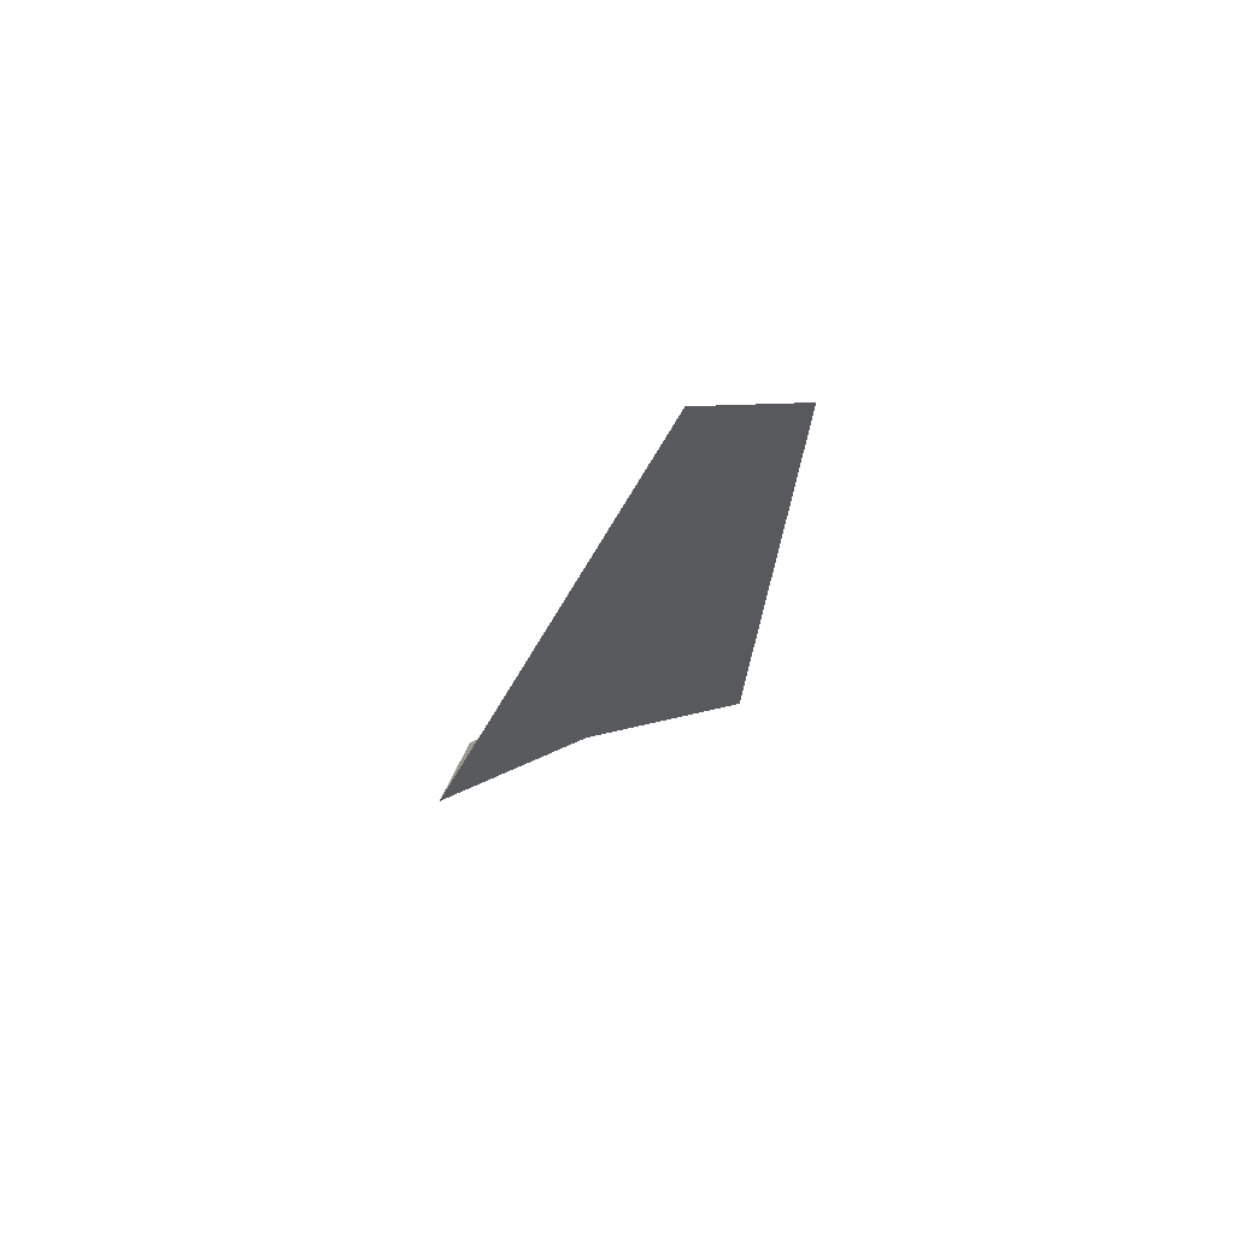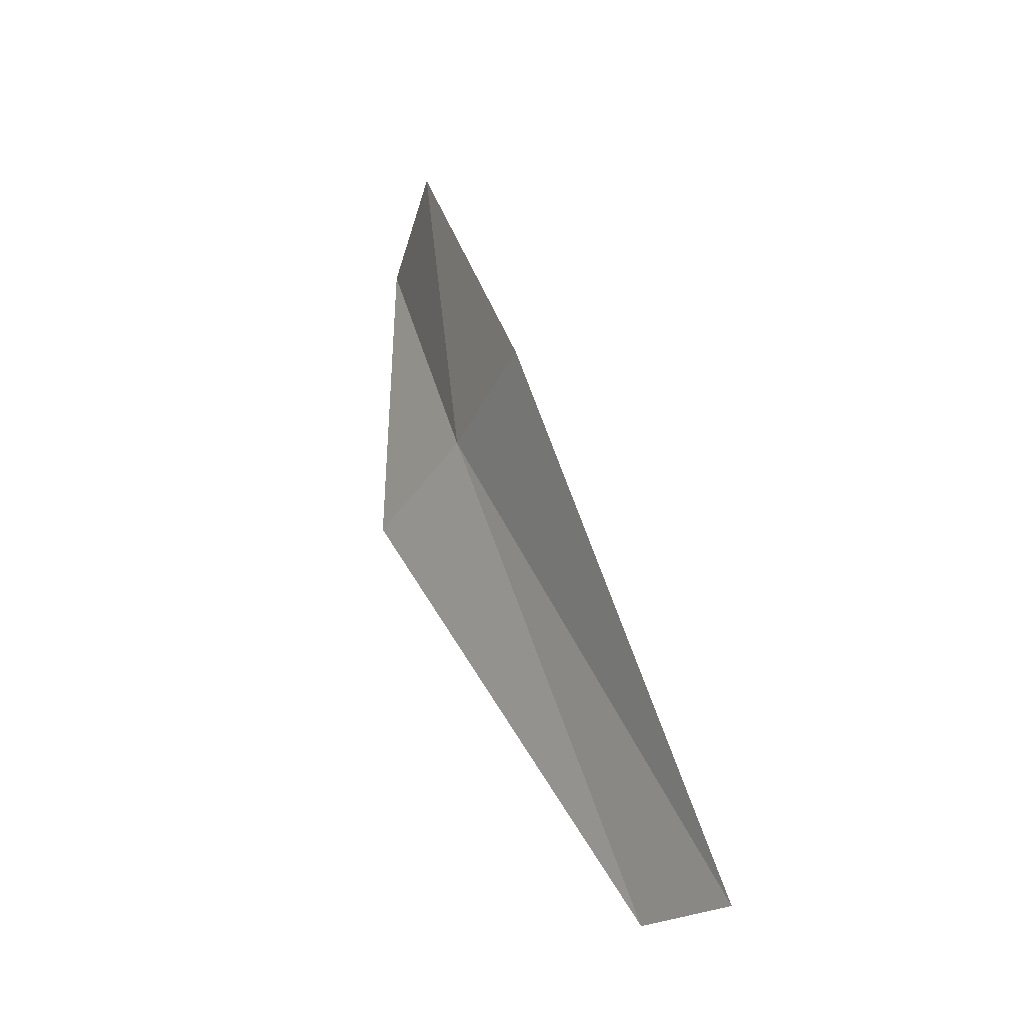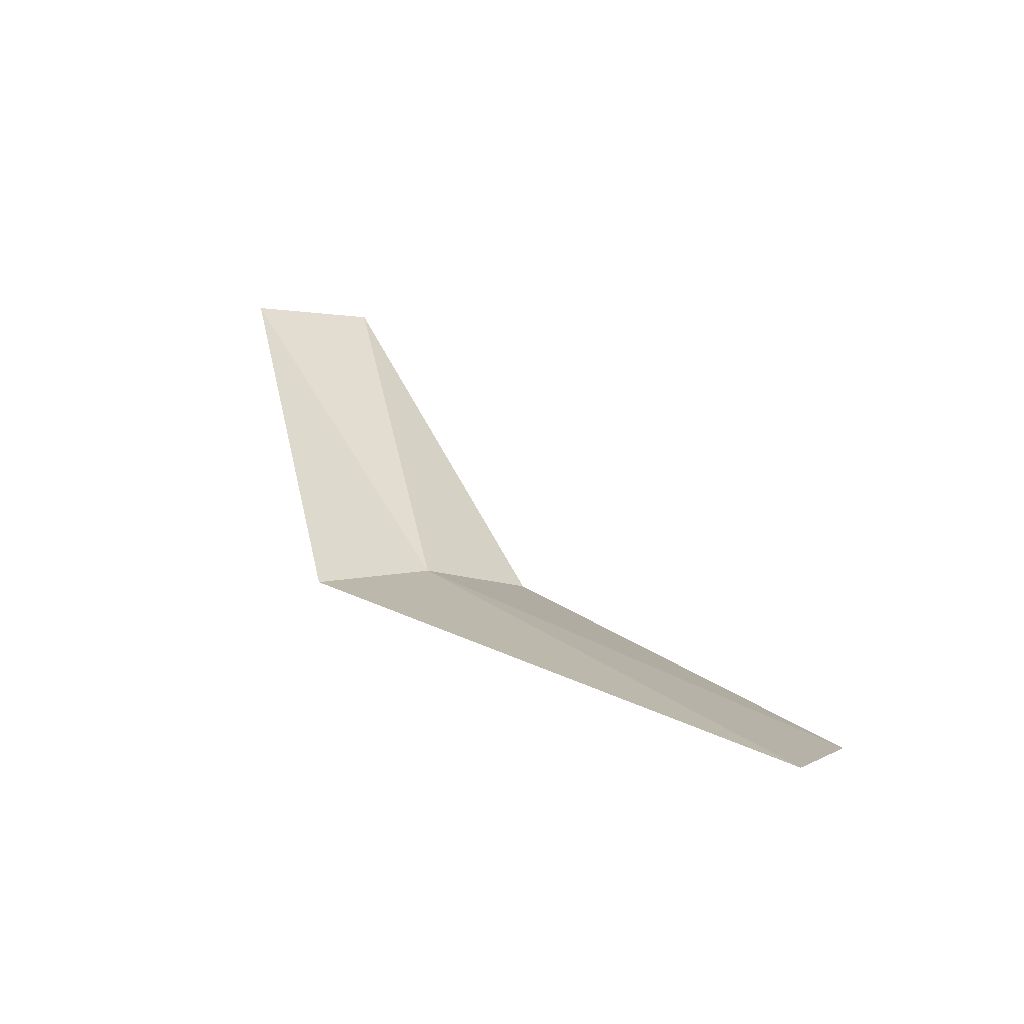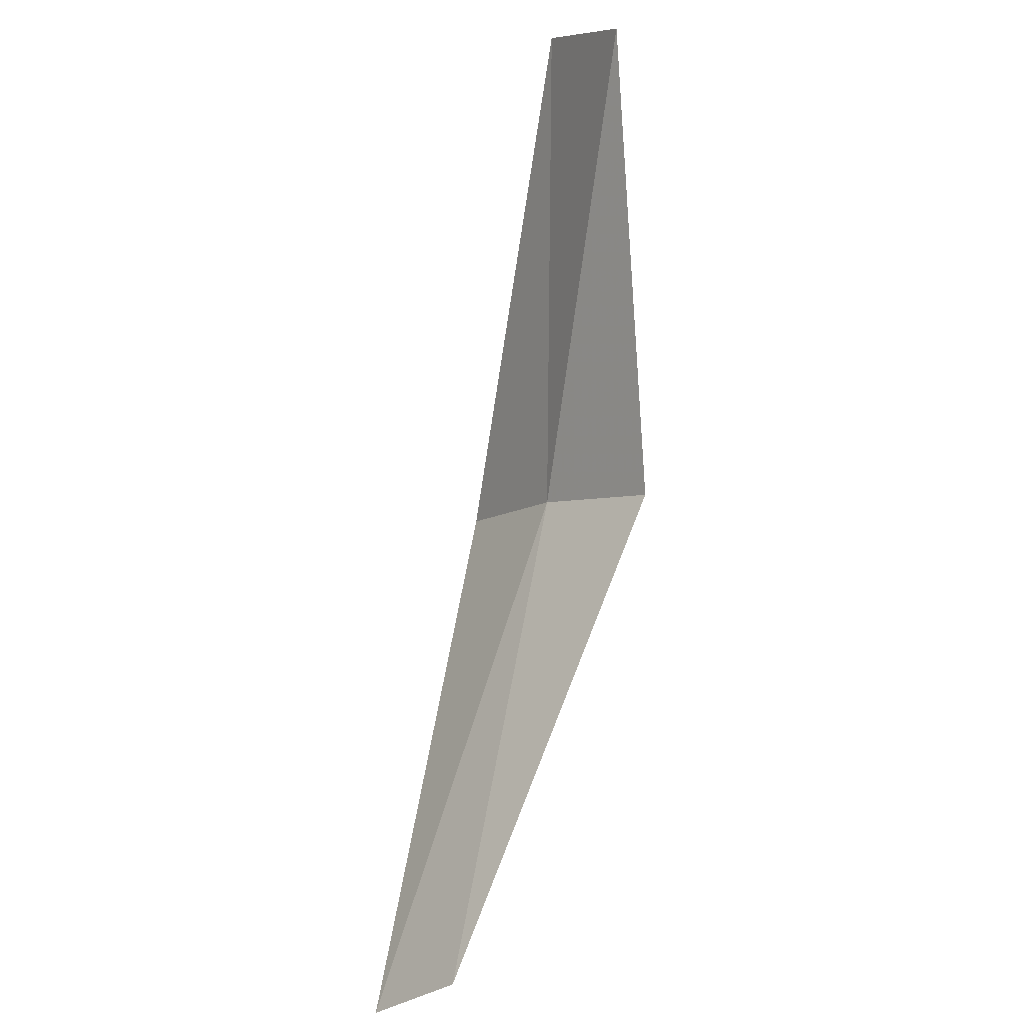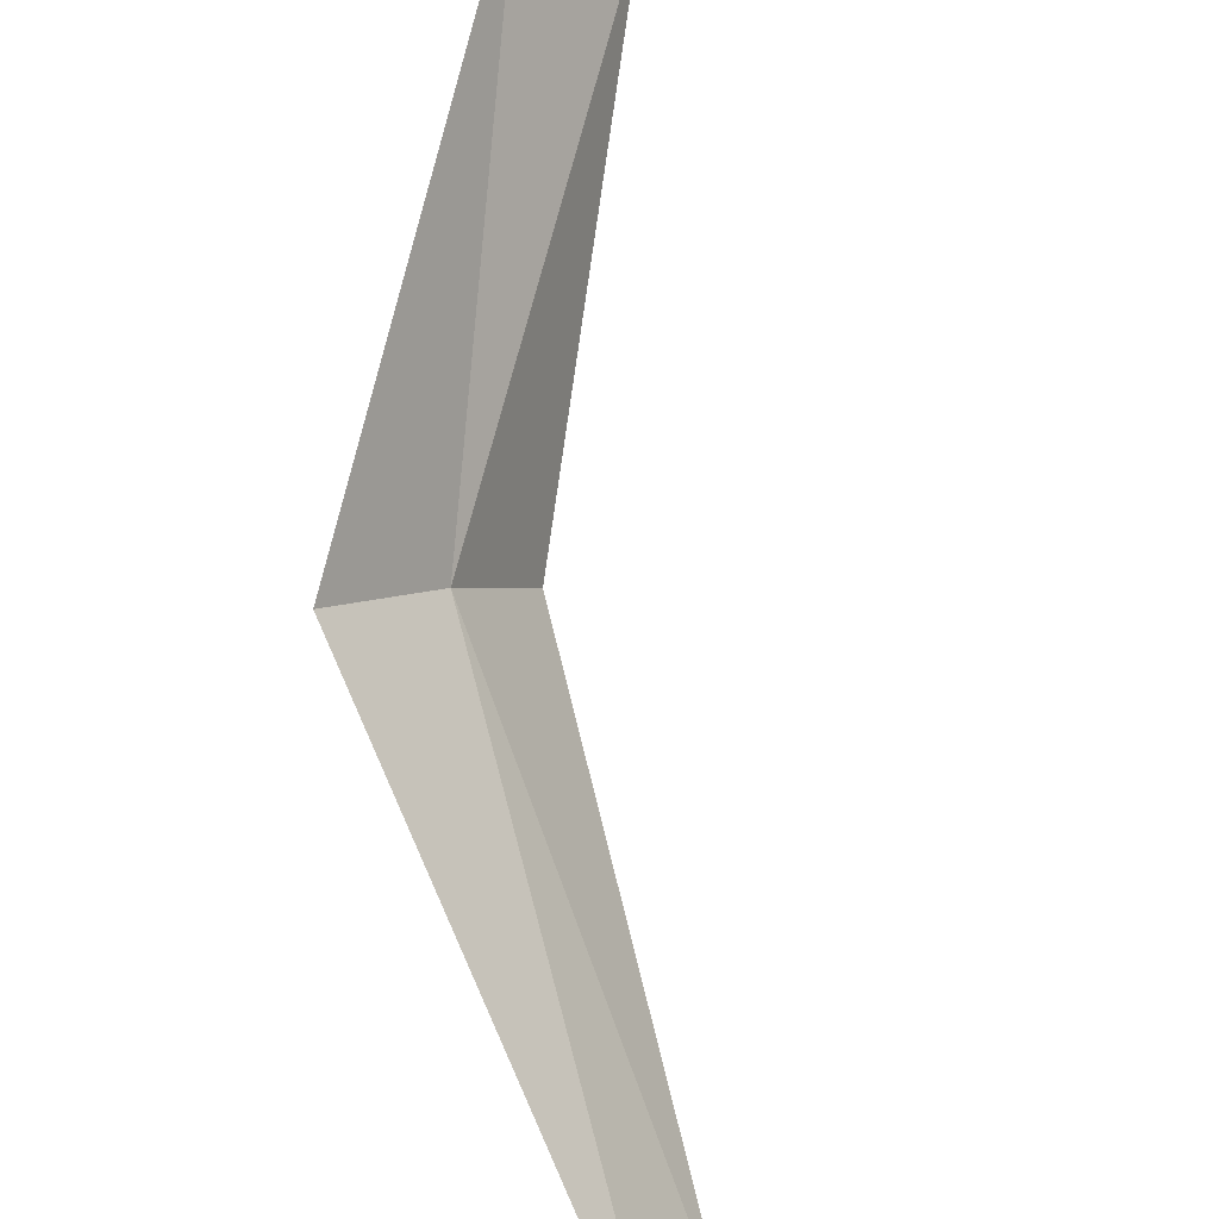
<metadata>
{"format":"obj","ext":"obj","renderer":"f3d","projection":"perspective","resolution":1024,"background":"white","views":[{"elev":-72.4,"azim":-100.8,"up":"+Z"},{"elev":-74.2,"azim":128.2,"up":"+Z"},{"elev":-43.8,"azim":-147.2,"up":"+Z"},{"elev":29.1,"azim":-63.0,"up":"+Z"},{"elev":75.3,"azim":-151.5,"up":"+Y"}]}
</metadata>
<code>
v -639.6 -334.1 -116.8
v -639.8 -334.8 -116.4
v -638.9 -334.2 -114
v -641.8 -334.6 -118.7
v -639.3 -333.4 -117.2
v -638.5 -333.6 -114.2
v -641.8 -334.1 -119.2
f 1 3 2
f 1 2 4
f 1 5 6
f 1 6 3
f 1 7 5
f 1 4 7

</code>
